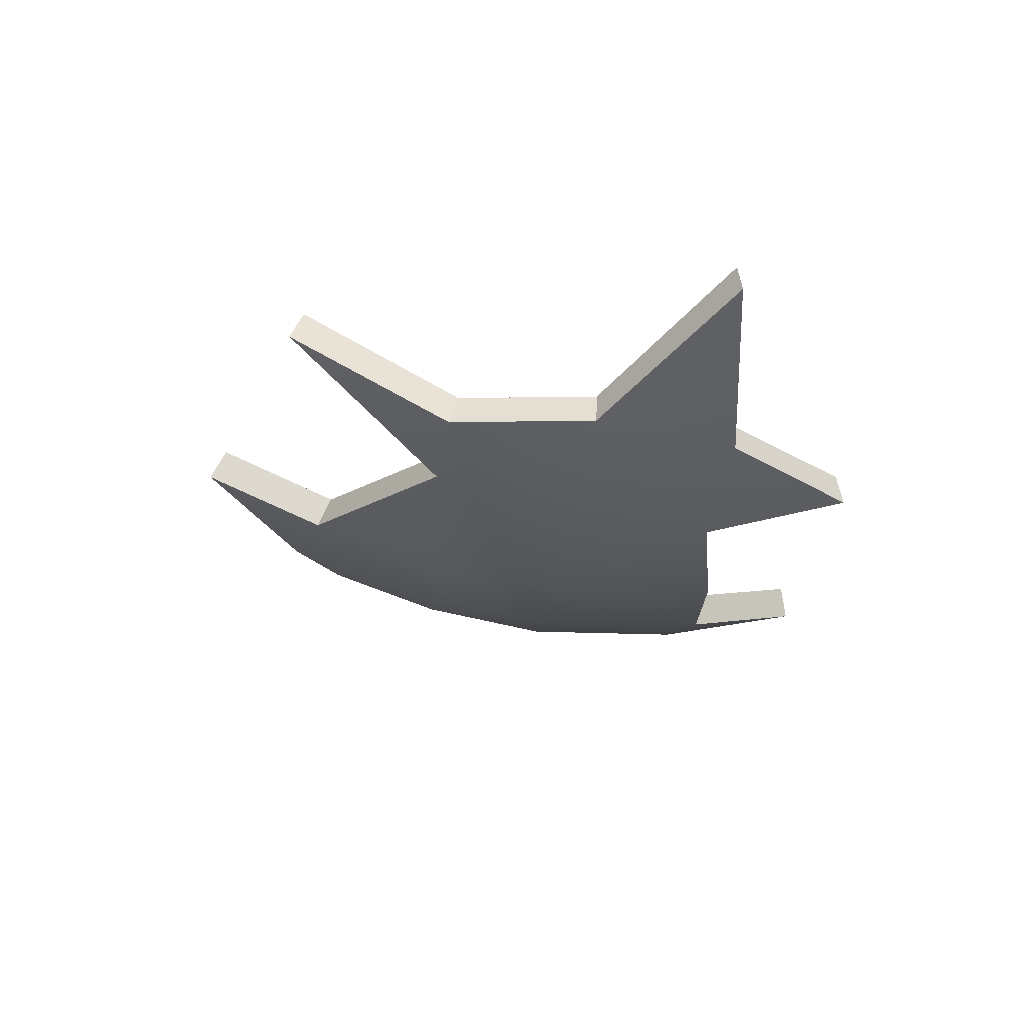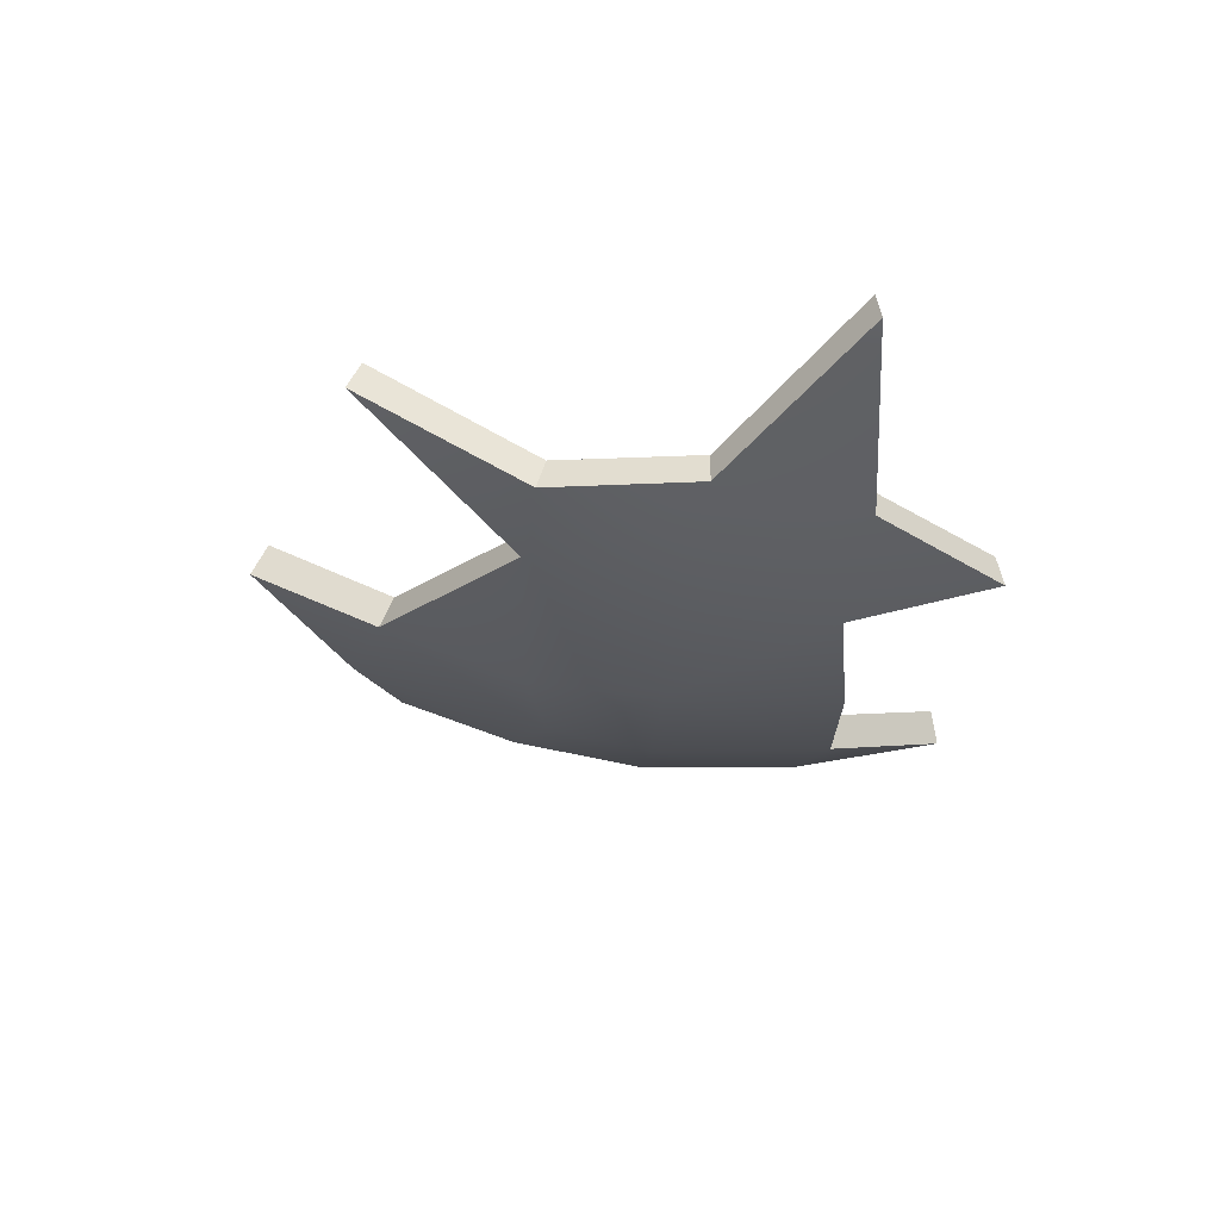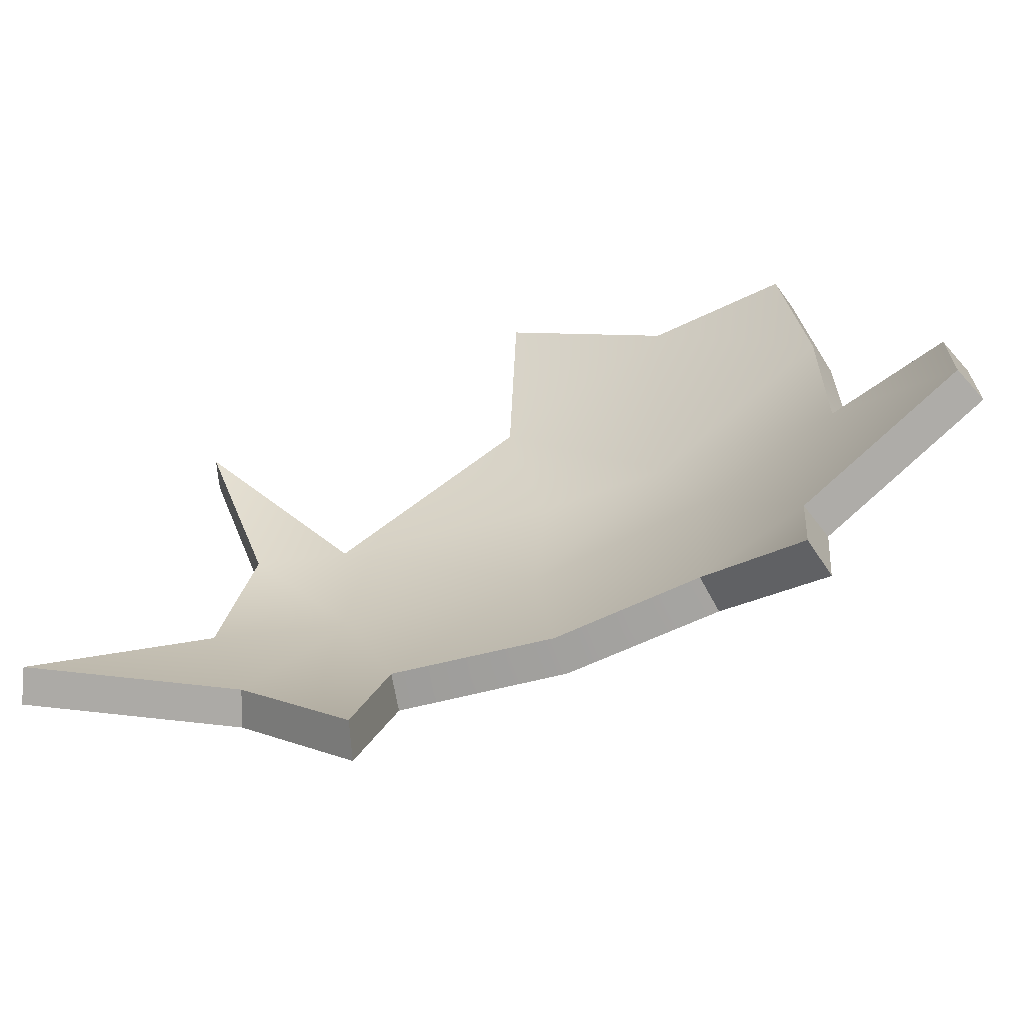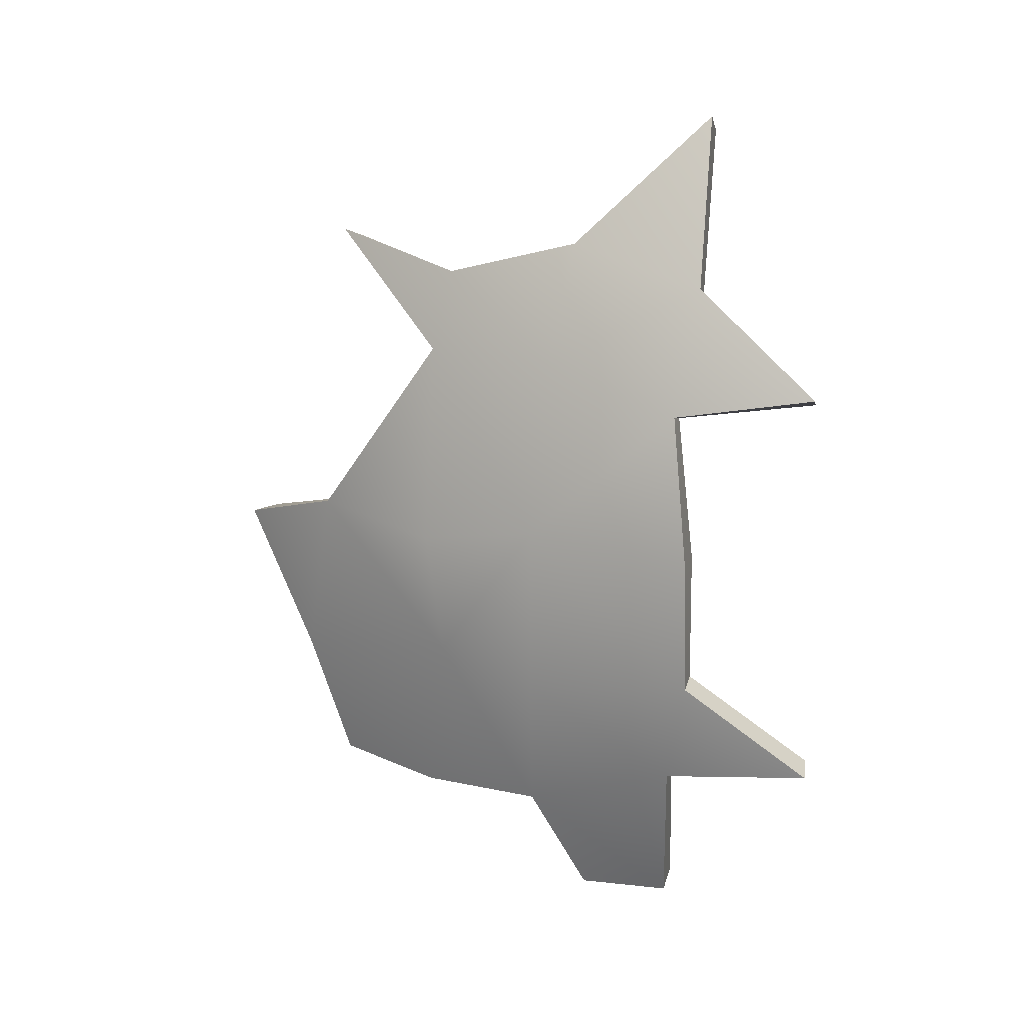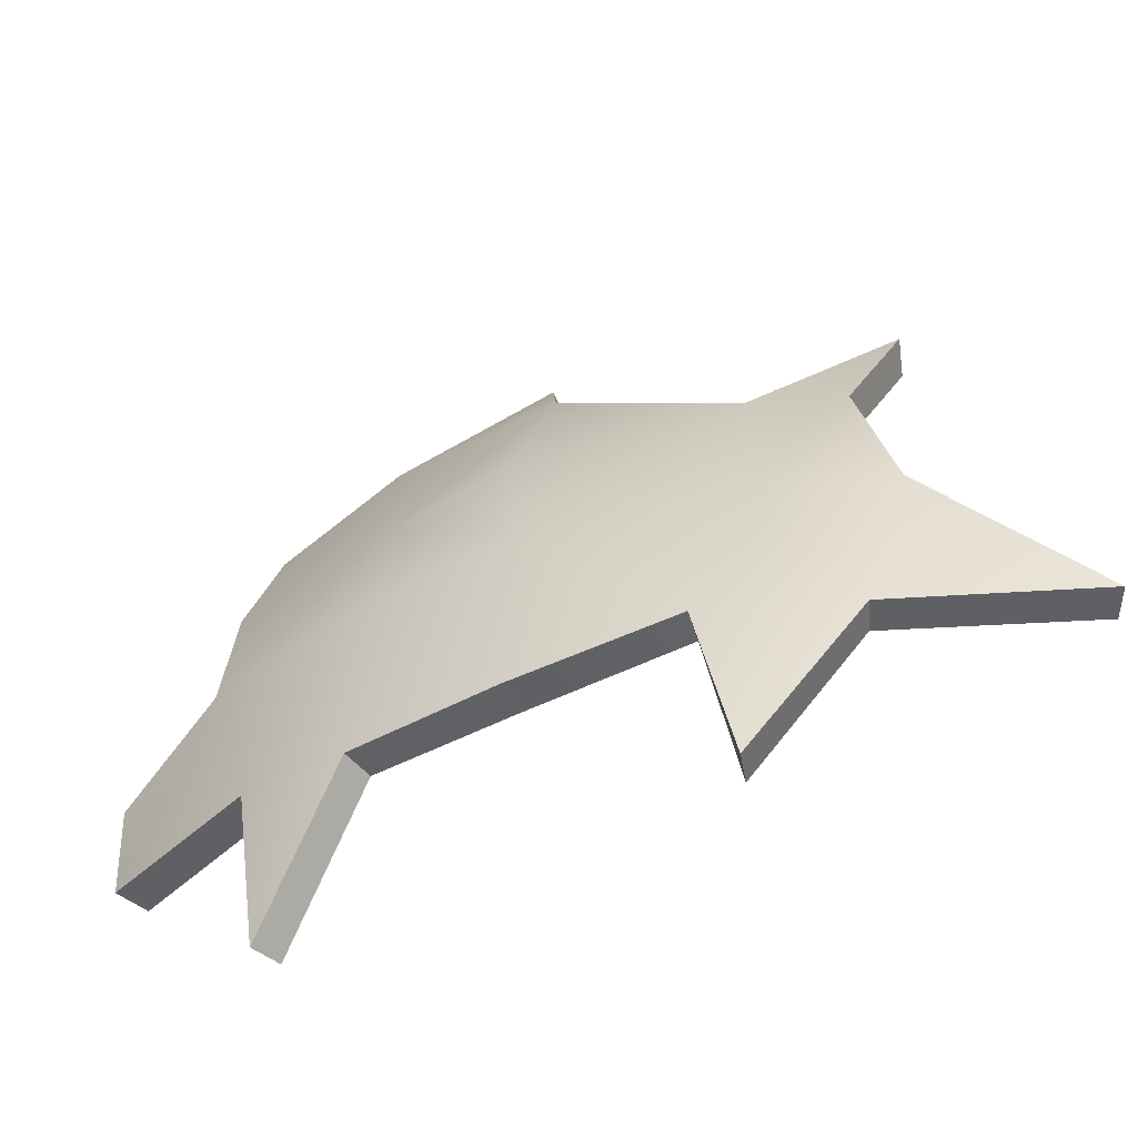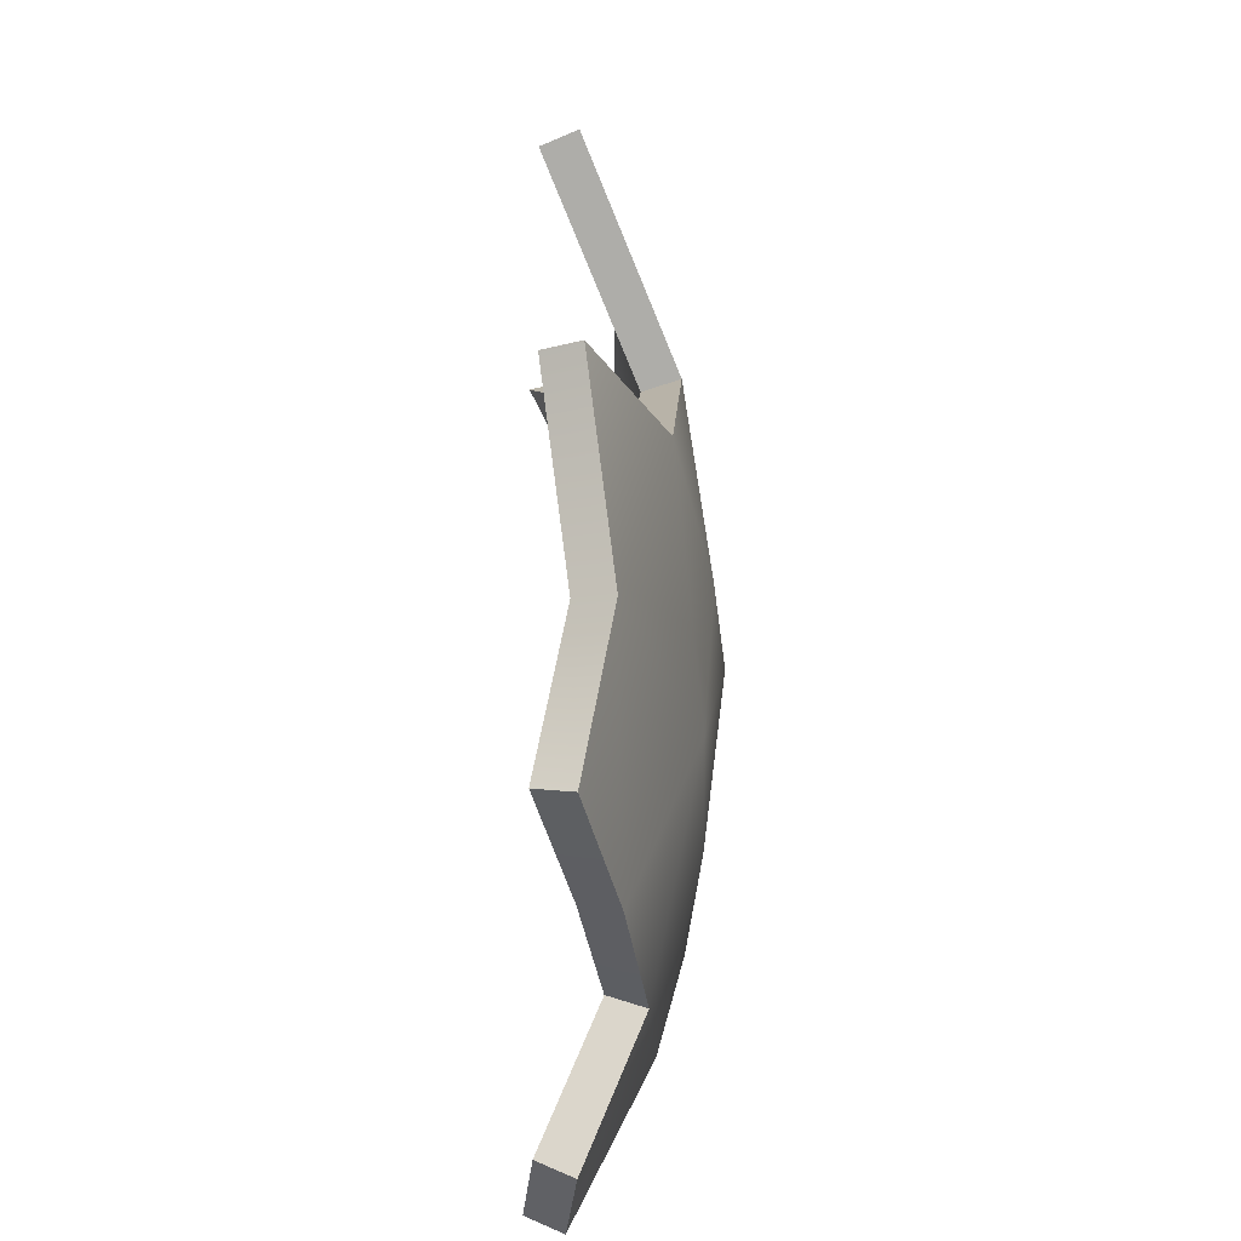
<metadata>
{"format":"obj","ext":"obj","renderer":"f3d","projection":"perspective","resolution":1024,"background":"white","views":[{"elev":66.0,"azim":95.2,"up":"+Y"},{"elev":62.9,"azim":94.6,"up":"+Y"},{"elev":-66.2,"azim":-71.2,"up":"+Z"},{"elev":10.3,"azim":113.5,"up":"+Y"},{"elev":-55.6,"azim":113.7,"up":"+Z"},{"elev":53.1,"azim":-0.2,"up":"+Z"}]}
</metadata>
<code>
g shard62
v -0.01655 -0.1782 0.1305
v -0.001347 -0.1016 0.1514
v 0.000674 -0.1875 0.05942
v 0.03513 -0.08644 0.03362
v 0.01126 -0.187 -0.01922
v 0.02169 0.002227 0.124
v -0.01406 -0.01568 0.2023
v 0.04069 -0.01314 0.04267
v 0.04789 -0.003485 -0.03294
v 0.02859 0.1071 0.04233
v 0.03562 -0.106 -0.02786
v 0.01534 -0.1595 -0.1137
v -0.02414 -0.2509 -0.09925
v -0.0185 -0.2515 -0.04478
v 0.02947 -0.09774 -0.1295
v -0.005227 -0.1561 -0.1976
v 0.03754 -0.0166 -0.1307
v 0.03478 0.07226 -0.1218
v 0.03676 0.102 -0.04138
v 0.01623 0.1557 0.03479
v -0.01785 0.1799 0.1293
v 0.01682 0.1743 -0.04925
v 0.01424 0.1484 -0.1301
v 0.01277 0.08359 -0.2023
v -0.02984 0.2515 -0.1215
v -0.03515 -0.173 0.1253
v -0.01811 -0.182 0.05553
v -0.01977 -0.09804 0.1448
v 0.01573 -0.08282 0.03042
v -0.007378 -0.1802 -0.01951
v 0.002835 0.002233 0.118
v -0.0323 -0.01371 0.1944
v 0.02096 -0.01298 0.03938
v 0.02789 -0.003457 -0.03298
v 0.009613 0.1033 0.03762
v 0.01605 -0.1019 -0.02797
v -0.003058 -0.1526 -0.1105
v -0.0424 -0.2429 -0.09745
v -0.03682 -0.2438 -0.04279
v 0.01026 -0.09401 -0.1262
v -0.02383 -0.1506 -0.1928
v 0.0177 -0.01602 -0.1287
v 0.0154 0.06955 -0.1184
v 0.01712 0.09824 -0.04127
v -0.002616 0.1503 0.03146
v -0.03634 0.1744 0.1241
v -0.001811 0.1676 -0.04834
v -0.004239 0.1421 -0.1262
v -0.006137 0.07896 -0.1978
v -0.04789 0.2435 -0.1183
v -0.03515 -0.173 0.1253
v -0.01655 -0.1782 0.1305
v 0.000674 -0.1875 0.05942
v -0.01811 -0.182 0.05553
v 0.01126 -0.187 -0.01922
v -0.007378 -0.1802 -0.01951
v -0.01977 -0.09804 0.1448
v -0.01655 -0.1782 0.1305
v -0.03515 -0.173 0.1253
v -0.001347 -0.1016 0.1514
v -0.0323 -0.01371 0.1944
v -0.01406 -0.01568 0.2023
v 0.002835 0.002233 0.118
v 0.02169 0.002227 0.124
v -0.01406 -0.01568 0.2023
v -0.0323 -0.01371 0.1944
v -0.03682 -0.2438 -0.04279
v -0.0185 -0.2515 -0.04478
v -0.02414 -0.2509 -0.09925
v -0.0424 -0.2429 -0.09745
v -0.007378 -0.1802 -0.01951
v 0.01126 -0.187 -0.01922
v -0.0185 -0.2515 -0.04478
v -0.03682 -0.2438 -0.04279
v -0.0424 -0.2429 -0.09745
v -0.02414 -0.2509 -0.09925
v 0.01534 -0.1595 -0.1137
v -0.003058 -0.1526 -0.1105
v -0.003058 -0.1526 -0.1105
v 0.01534 -0.1595 -0.1137
v -0.005227 -0.1561 -0.1976
v -0.02383 -0.1506 -0.1928
v -0.02383 -0.1506 -0.1928
v -0.005227 -0.1561 -0.1976
v 0.02947 -0.09774 -0.1295
v 0.01026 -0.09401 -0.1262
v 0.01026 -0.09401 -0.1262
v 0.02947 -0.09774 -0.1295
v 0.03754 -0.0166 -0.1307
v 0.0177 -0.01602 -0.1287
v 0.03478 0.07226 -0.1218
v 0.0154 0.06955 -0.1184
v 0.0154 0.06955 -0.1184
v 0.03478 0.07226 -0.1218
v 0.01277 0.08359 -0.2023
v -0.006137 0.07896 -0.1978
v -0.006137 0.07896 -0.1978
v 0.01277 0.08359 -0.2023
v 0.01424 0.1484 -0.1301
v -0.004239 0.1421 -0.1262
v -0.004239 0.1421 -0.1262
v 0.01424 0.1484 -0.1301
v -0.02984 0.2515 -0.1215
v -0.04789 0.2435 -0.1183
v -0.04789 0.2435 -0.1183
v -0.02984 0.2515 -0.1215
v 0.01682 0.1743 -0.04925
v -0.001811 0.1676 -0.04834
v 0.009613 0.1033 0.03762
v 0.02859 0.1071 0.04233
v 0.02169 0.002227 0.124
v 0.002835 0.002233 0.118
v -0.001811 0.1676 -0.04834
v 0.01682 0.1743 -0.04925
v 0.01623 0.1557 0.03479
v -0.002616 0.1503 0.03146
v -0.03634 0.1744 0.1241
v -0.01785 0.1799 0.1293
v 0.02859 0.1071 0.04233
v 0.009613 0.1033 0.03762
v -0.002616 0.1503 0.03146
v 0.01623 0.1557 0.03479
v -0.01785 0.1799 0.1293
v -0.03634 0.1744 0.1241
g shard62_0
f 3 2 1
f 3 4 2
f 5 4 3
f 4 6 2
f 2 6 7
f 4 8 6
f 9 8 4
f 10 6 8
f 9 10 8
f 5 11 4
f 9 4 11
f 12 11 5
f 13 12 5
f 13 5 14
f 12 15 11
f 15 9 11
f 16 15 12
f 15 17 9
f 18 9 17
f 9 19 10
f 18 19 9
f 19 20 10
f 10 20 21
f 19 22 20
f 23 19 18
f 23 22 19
f 24 23 18
f 25 22 23
f 28 27 26
f 29 27 28
f 29 30 27
f 31 29 28
f 31 28 32
f 33 29 31
f 33 34 29
f 31 35 33
f 35 34 33
f 36 30 29
f 29 34 36
f 36 37 30
f 37 38 30
f 30 38 39
f 40 37 36
f 34 40 36
f 40 41 37
f 42 40 34
f 34 43 42
f 44 34 35
f 44 43 34
f 45 44 35
f 45 35 46
f 47 44 45
f 44 48 43
f 47 48 44
f 48 49 43
f 47 50 48
f 53 52 51
f 54 53 51
f 55 53 54
f 56 55 54
f 59 58 57
f 58 60 57
f 57 60 61
f 60 62 61
f 65 64 63
f 66 65 63
f 69 68 67
f 70 69 67
f 73 72 71
f 74 73 71
f 77 76 75
f 78 77 75
f 81 80 79
f 82 81 79
f 85 84 83
f 86 85 83
f 89 88 87
f 90 89 87
f 91 89 90
f 92 91 90
f 95 94 93
f 96 95 93
f 99 98 97
f 100 99 97
f 103 102 101
f 104 103 101
f 107 106 105
f 108 107 105
f 111 110 109
f 112 111 109
f 115 114 113
f 116 115 113
f 119 118 117
f 120 119 117
f 123 122 121
f 124 123 121

</code>
